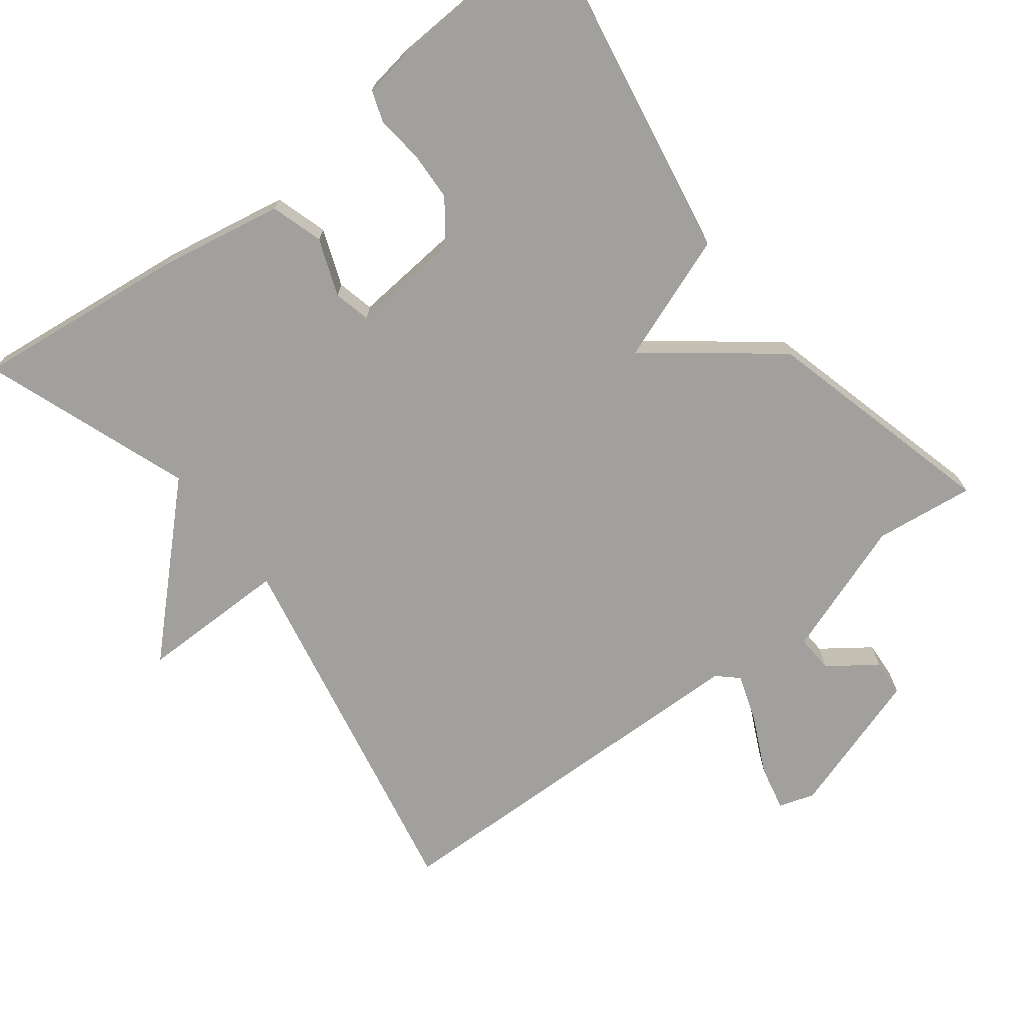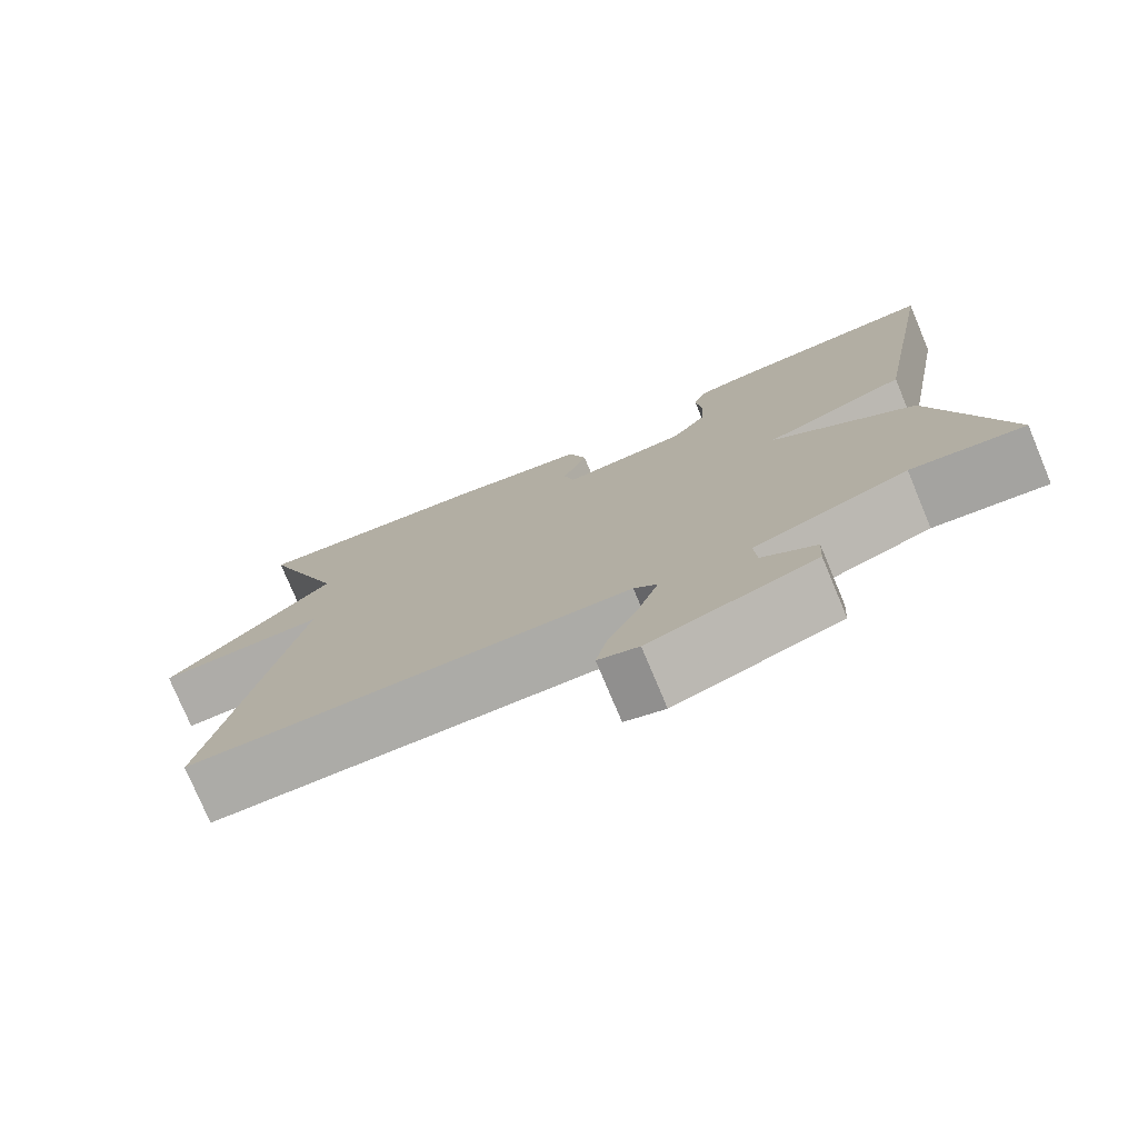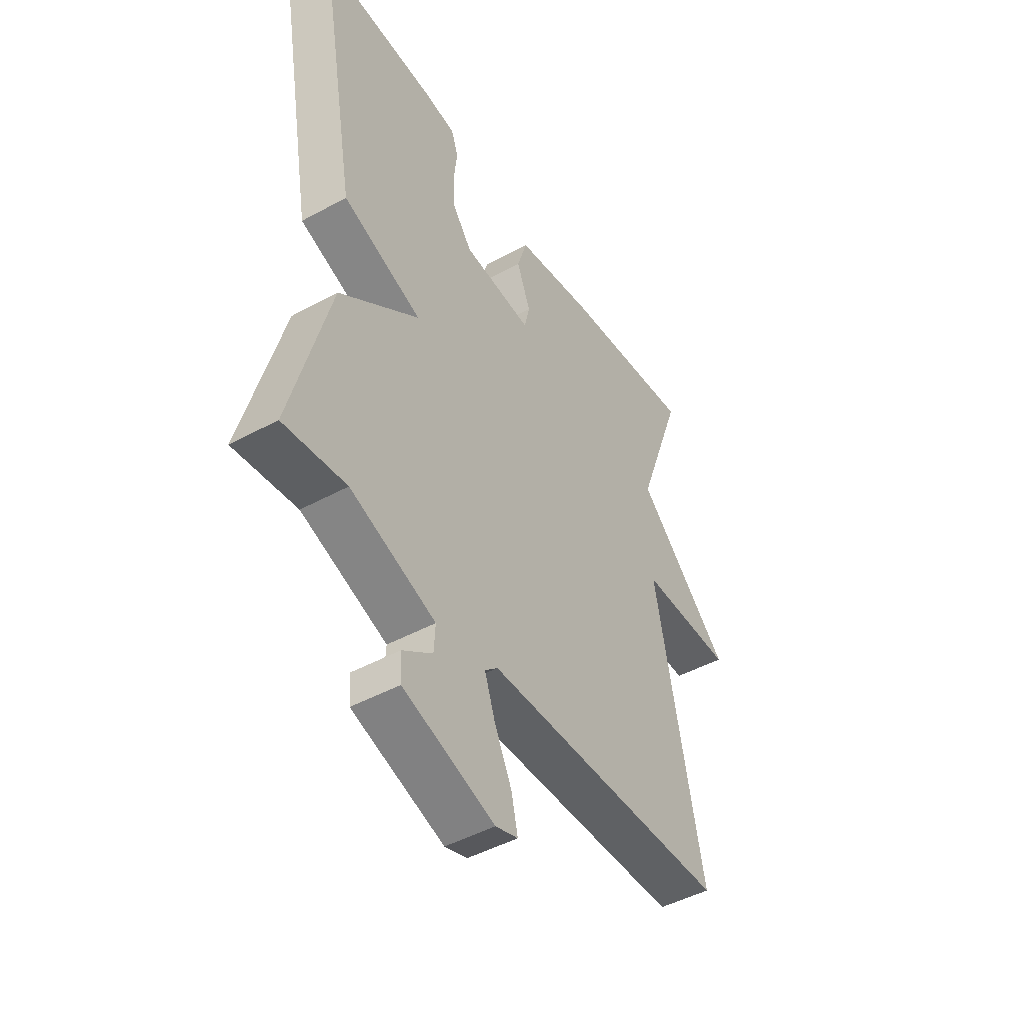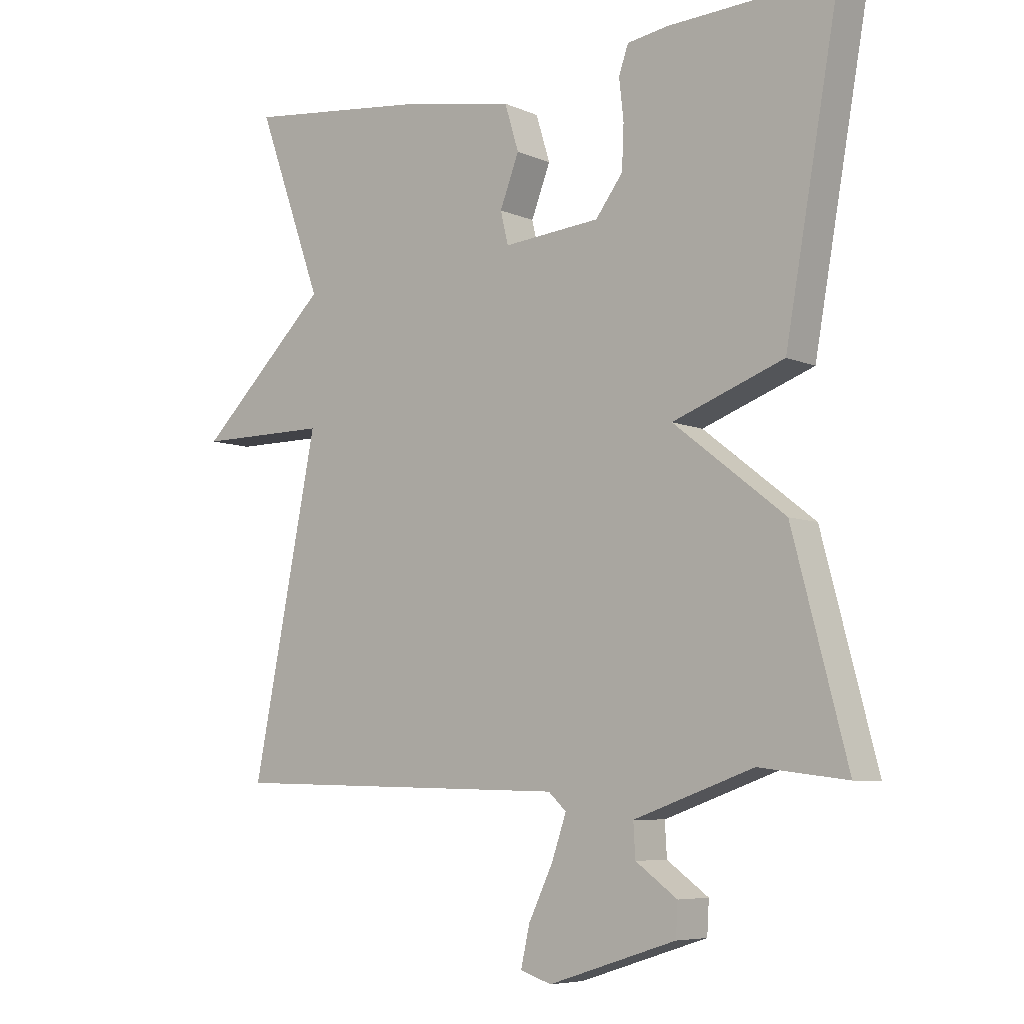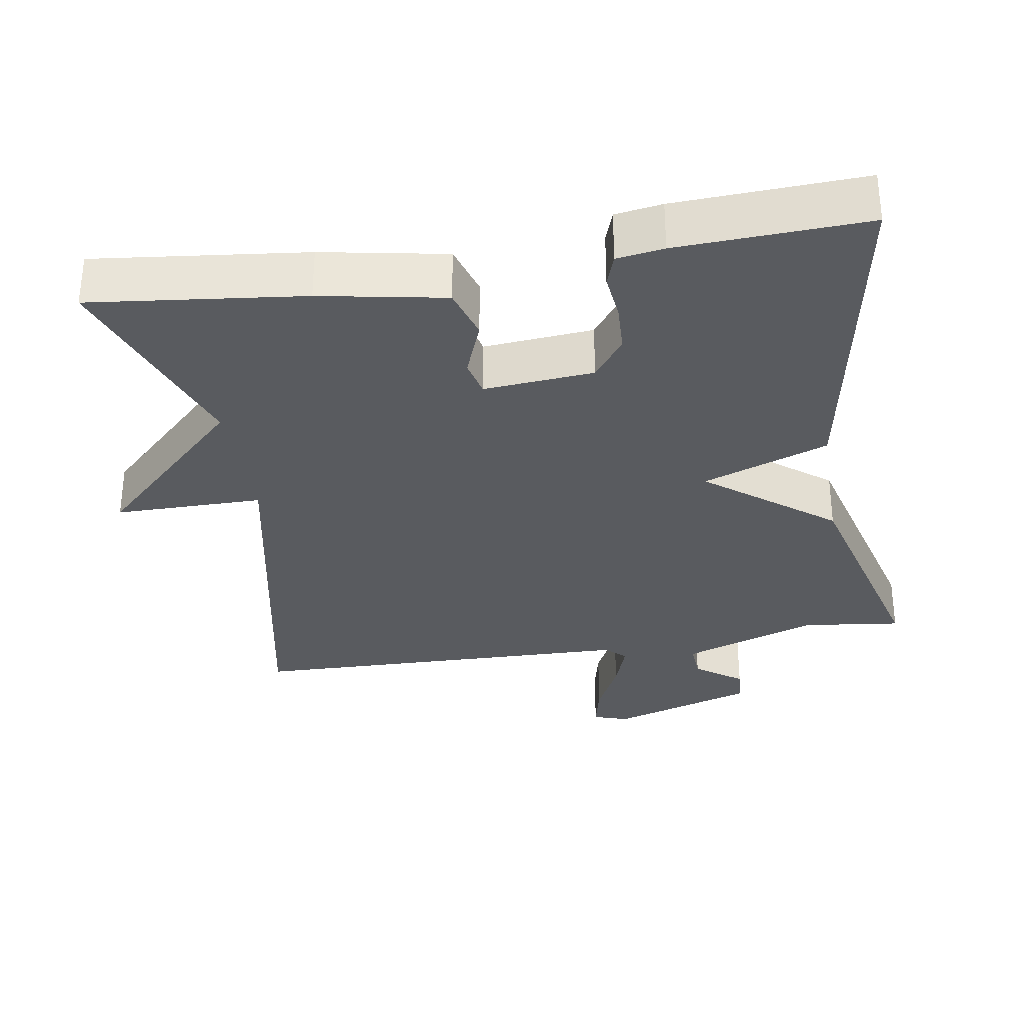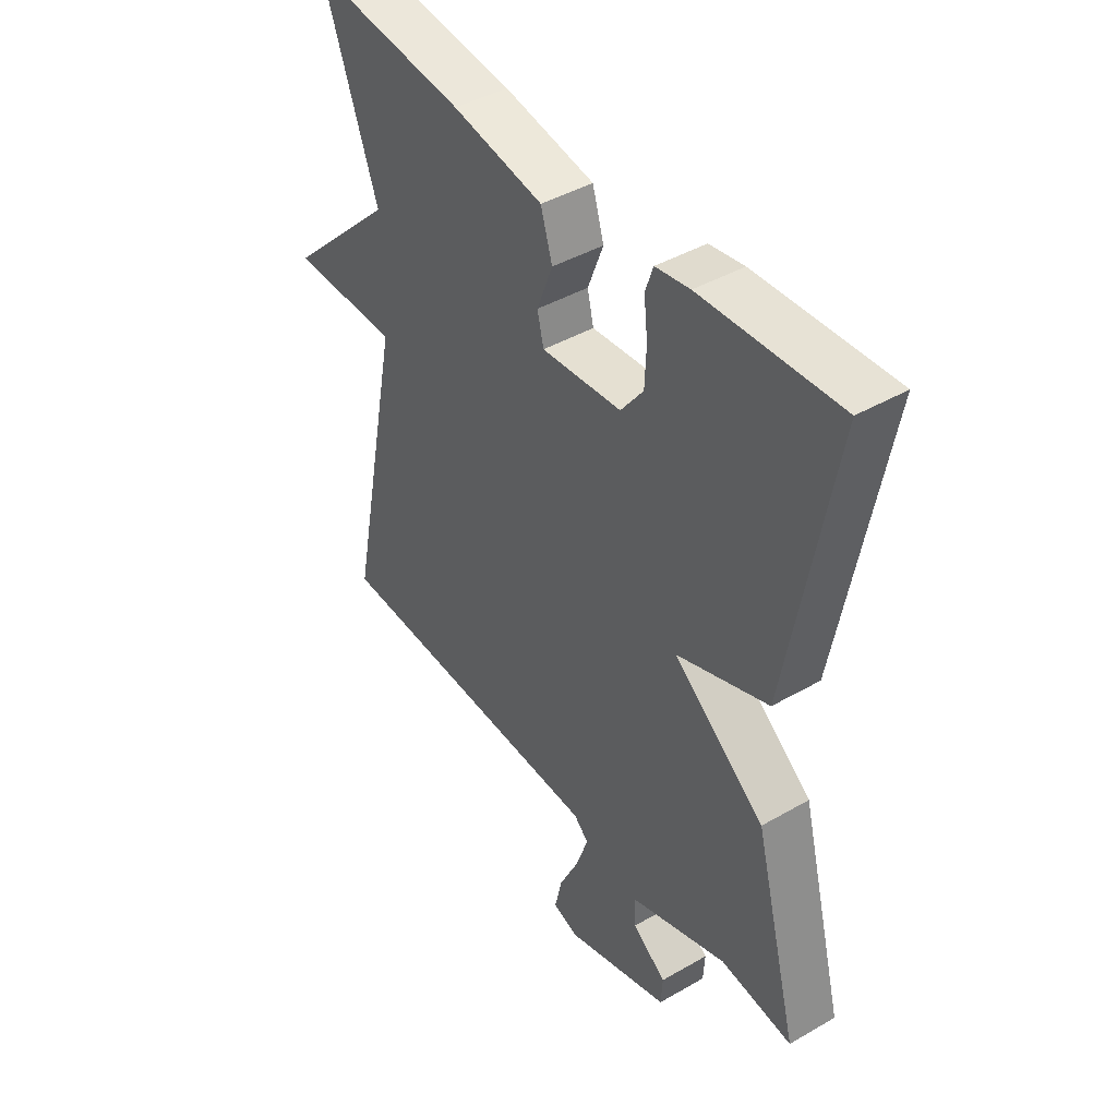
<metadata>
{"format":"obj","ext":"obj","renderer":"f3d","projection":"perspective","resolution":1024,"background":"white","views":[{"elev":-71.7,"azim":37.6,"up":"+Y"},{"elev":-76.9,"azim":22.7,"up":"+Z"},{"elev":-46.8,"azim":121.8,"up":"+Z"},{"elev":-6.8,"azim":38.8,"up":"+Z"},{"elev":-32.1,"azim":9.3,"up":"+Y"},{"elev":43.1,"azim":55.6,"up":"+Z"}]}
</metadata>
<code>
v -0.5 0.07 -0.5
v -0.397 0.07 0.014
v -0.603 0.07 0.014
v -0.397 0.07 0.214
v -0.5 0.07 0.5
v -0.207 0.07 0.466
v -0.035 0.07 0.434
v -0.013 0.07 0.362
v -0.043 0.07 0.284
v -0.031 0.07 0.233
v 0.121 0.07 0.246
v 0.164 0.07 0.303
v 0.167 0.07 0.371
v 0.16 0.07 0.435
v 0.175 0.07 0.478
v 0.24 0.07 0.488
v 0.5 0.07 0.5
v 0.415 0.07 0.024
v 0.241 0.07 -0.04
v 0.415 0.07 -0.176
v 0.5 0.07 -0.5
v 0.363 0.07 -0.483
v 0.176 0.07 -0.549
v 0.179 0.07 -0.601
v 0.244 0.07 -0.648
v 0.241 0.07 -0.699
v 0.041 0.07 -0.763
v -0.008 0.07 -0.747
v 0.006 0.07 -0.685
v 0.044 0.07 -0.606
v 0.067 0.07 -0.539
v 0.039 0.07 -0.513
v -0.5 0 -0.5
v -0.397 0 0.014
v -0.603 0 0.014
v -0.397 0 0.214
v -0.5 0 0.5
v -0.207 0 0.466
v -0.035 0 0.434
v -0.013 0 0.362
v -0.043 0 0.284
v -0.031 0 0.233
v 0.121 0 0.246
v 0.164 0 0.303
v 0.167 0 0.371
v 0.16 0 0.435
v 0.175 0 0.478
v 0.24 0 0.488
v 0.5 0 0.5
v 0.415 0 0.024
v 0.241 0 -0.04
v 0.415 0 -0.176
v 0.5 0 -0.5
v 0.363 0 -0.483
v 0.176 0 -0.549
v 0.179 0 -0.601
v 0.244 0 -0.648
v 0.241 0 -0.699
v 0.041 0 -0.763
v -0.008 0 -0.747
v 0.006 0 -0.685
v 0.044 0 -0.606
v 0.067 0 -0.539
v 0.039 0 -0.513
f 28 29 30
f 27 28 30
f 26 27 30
f 25 26 30
f 24 25 30
f 23 24 30 31
f 22 23 31 32
f 19 20 21 22
f 17 18 19
f 16 17 19
f 15 16 19
f 14 15 19
f 13 14 19
f 12 13 19
f 11 12 19
f 32 1 2
f 22 32 2
f 19 22 2
f 11 19 2
f 10 11 2
f 7 8 9
f 6 7 9
f 5 6 9
f 4 5 9
f 4 9 10
f 3 4 10
f 2 3 10
f 62 61 60
f 62 60 59
f 62 59 58
f 62 58 57
f 62 57 56
f 63 62 56 55
f 64 63 55 54
f 54 53 52 51
f 51 50 49
f 51 49 48
f 51 48 47
f 51 47 46
f 51 46 45
f 51 45 44
f 51 44 43
f 34 33 64
f 34 64 54
f 34 54 51
f 34 51 43
f 34 43 42
f 41 40 39
f 41 39 38
f 41 38 37
f 41 37 36
f 42 41 36
f 42 36 35
f 42 35 34
f 1 33 34 2
f 2 34 35 3
f 3 35 36 4
f 4 36 37 5
f 5 37 38 6
f 6 38 39 7
f 7 39 40 8
f 8 40 41 9
f 9 41 42 10
f 10 42 43 11
f 11 43 44 12
f 12 44 45 13
f 13 45 46 14
f 14 46 47 15
f 15 47 48 16
f 16 48 49 17
f 17 49 50 18
f 18 50 51 19
f 19 51 52 20
f 20 52 53 21
f 21 53 54 22
f 22 54 55 23
f 23 55 56 24
f 24 56 57 25
f 25 57 58 26
f 26 58 59 27
f 27 59 60 28
f 28 60 61 29
f 29 61 62 30
f 30 62 63 31
f 31 63 64 32
f 32 64 33 1

</code>
